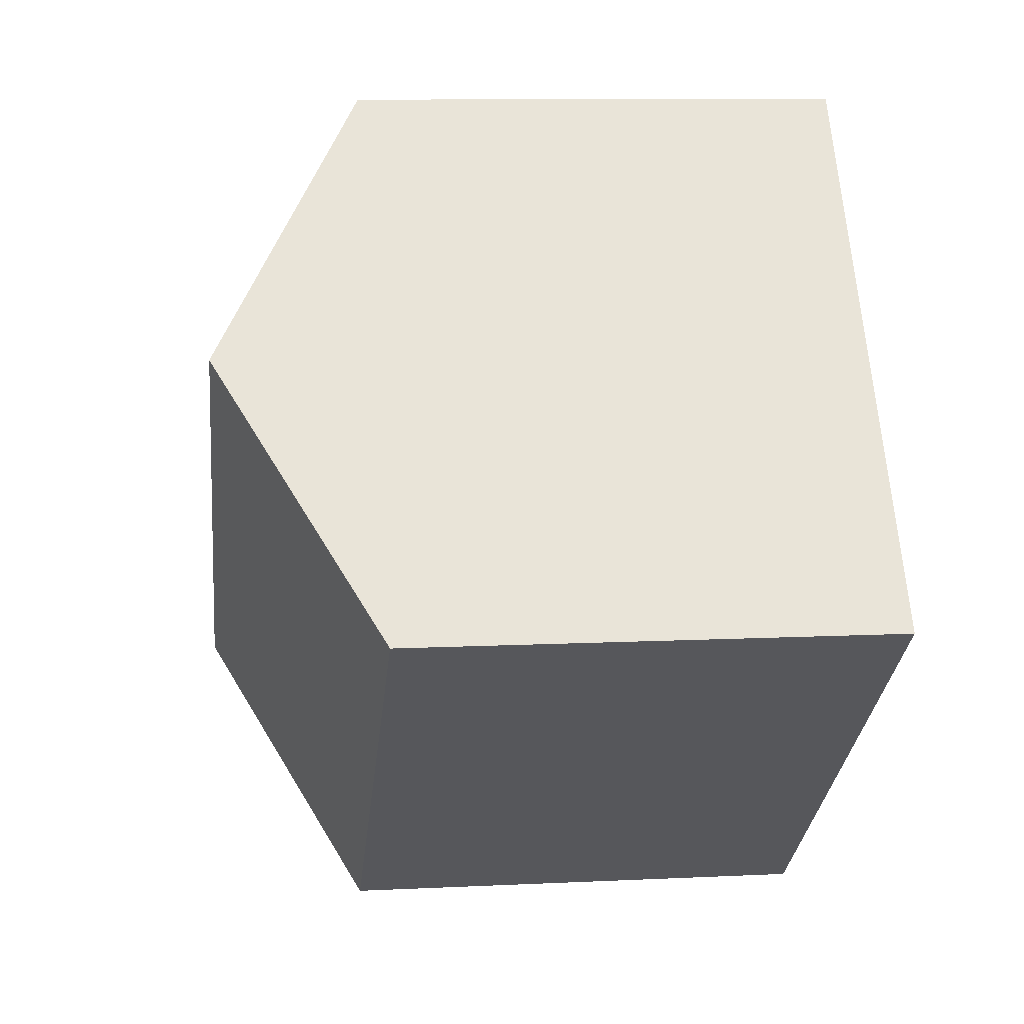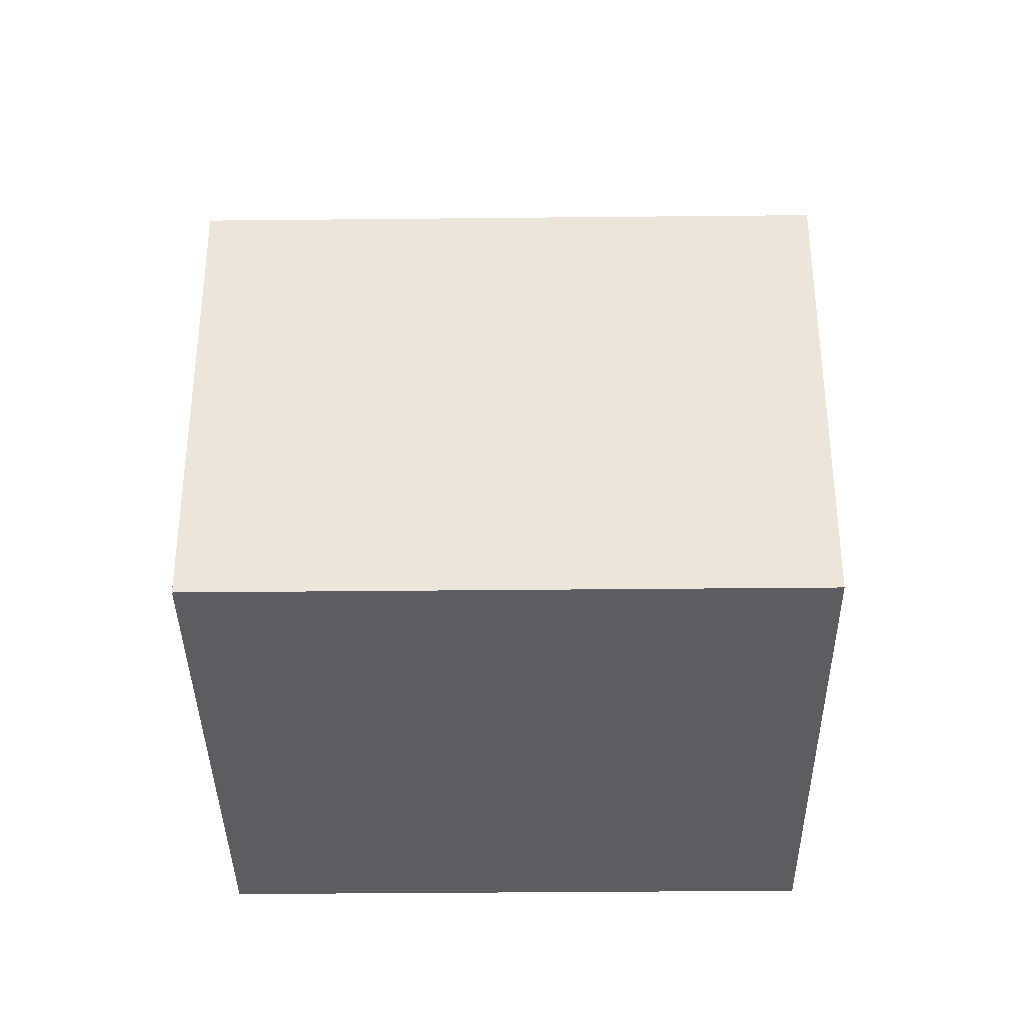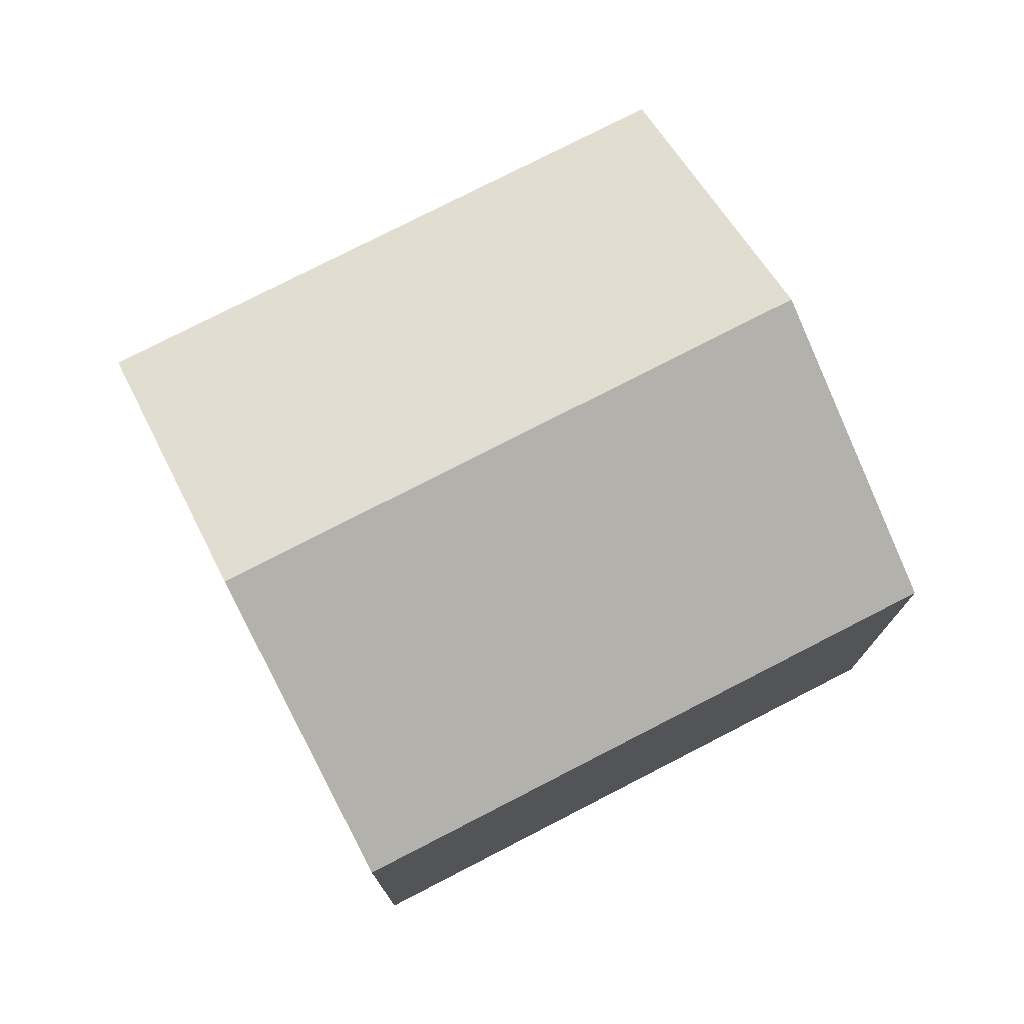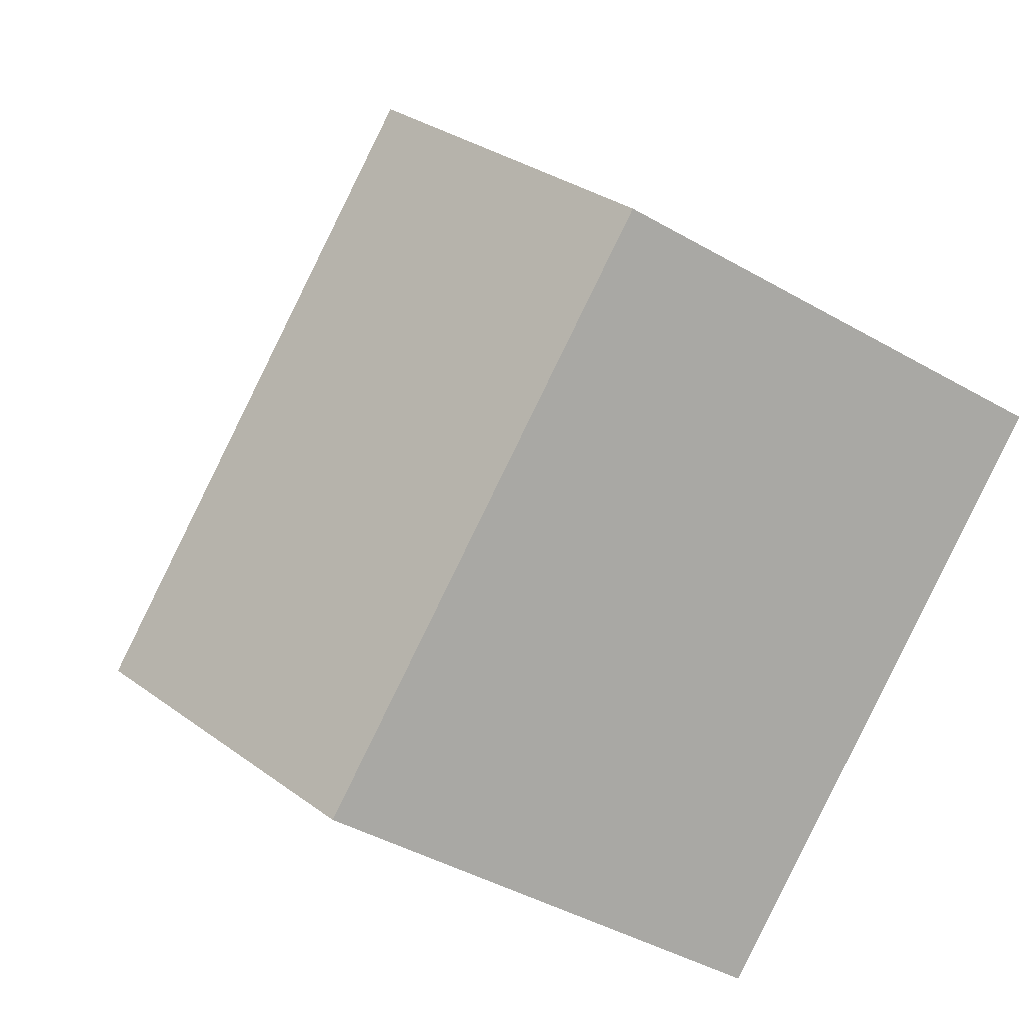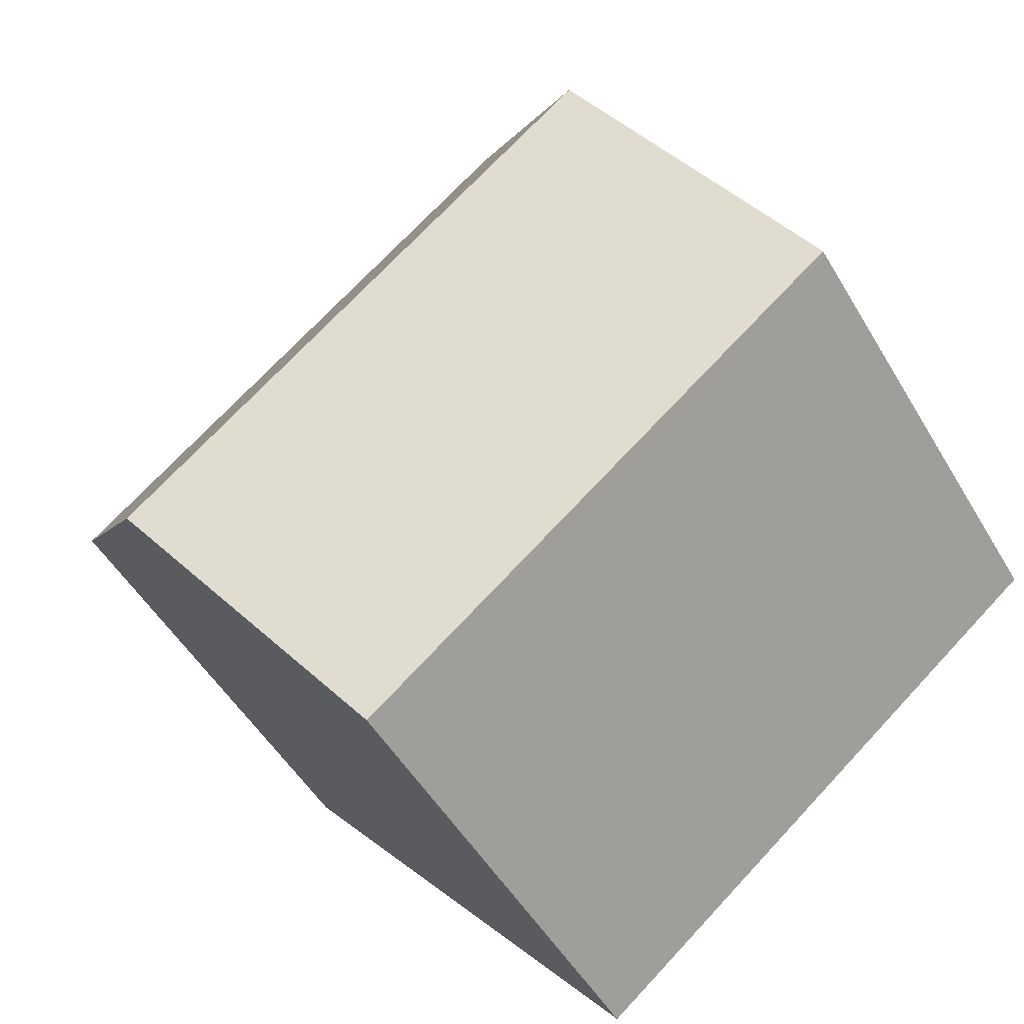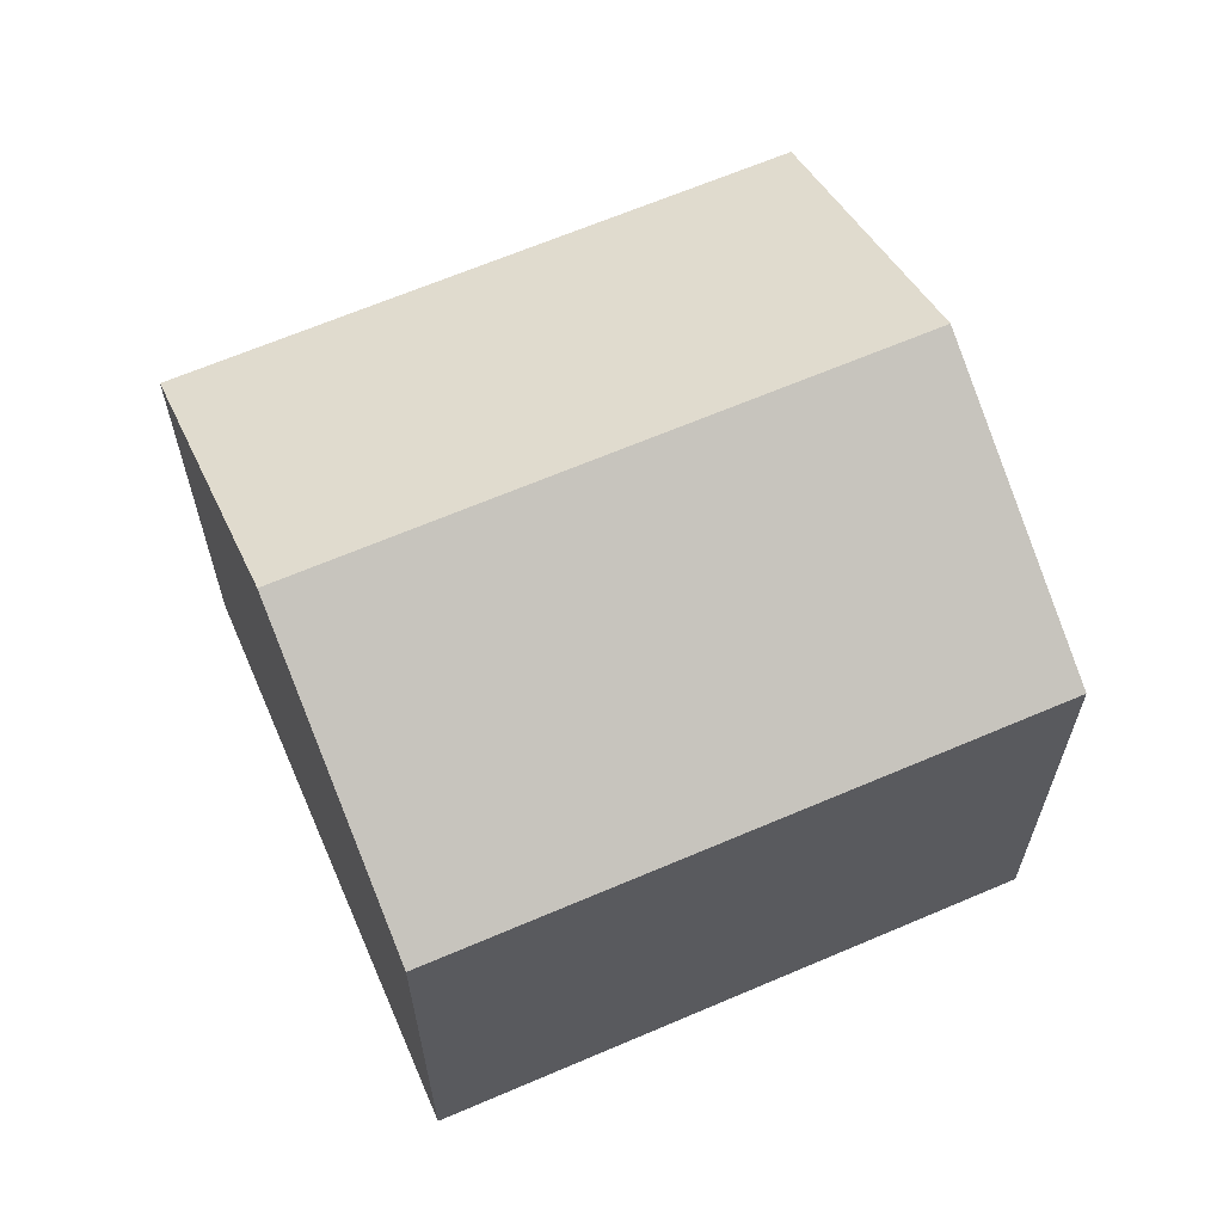
<metadata>
{"format":"obj","ext":"obj","renderer":"f3d","projection":"perspective","resolution":1024,"background":"white","views":[{"elev":10.4,"azim":-97.0,"up":"+Z"},{"elev":-36.6,"azim":39.3,"up":"+Y"},{"elev":76.7,"azim":11.3,"up":"+Y"},{"elev":-43.1,"azim":-124.3,"up":"+Z"},{"elev":-50.7,"azim":-150.4,"up":"+Z"},{"elev":65.2,"azim":15.2,"up":"+Y"}]}
</metadata>
<code>
v  3.267 10.94 4.1
v  15.07 8.282 1.395
v  11.81 10.94 -2.705
v  6.533 8.282 8.2
v  8.542 8.282 -6.805
v  0 8.282 5.071e-16
v  0 0 0
v  6.533 -5.021e-16 8.2
v  3.267 -2.511e-16 4.1
v  15.07 -8.542e-17 1.395
v  8.542 4.167e-16 -6.805
v  11.81 1.656e-16 -2.705
g defaultobject
f 1 2 3
f 2 1 4
f 5 1 3
f 1 5 6
f 7 1 6
f 1 7 4
f 4 7 8
f 8 7 9
f 8 2 4
f 2 8 10
f 10 3 2
f 3 10 5
f 5 10 11
f 11 10 12
f 11 6 5
f 6 11 7
f 9 10 8
f 10 9 7
f 10 7 11
f 10 11 12

</code>
